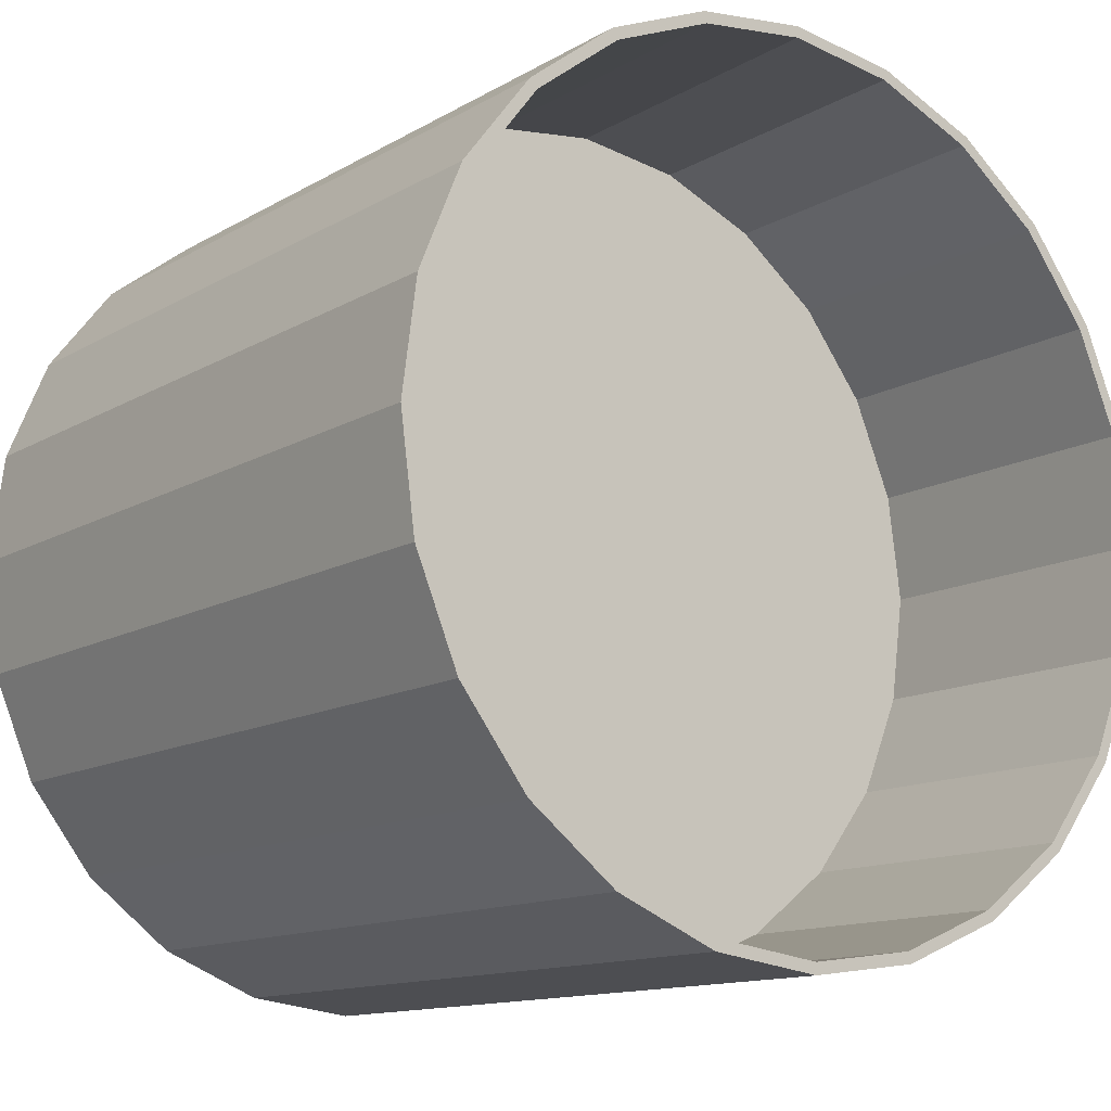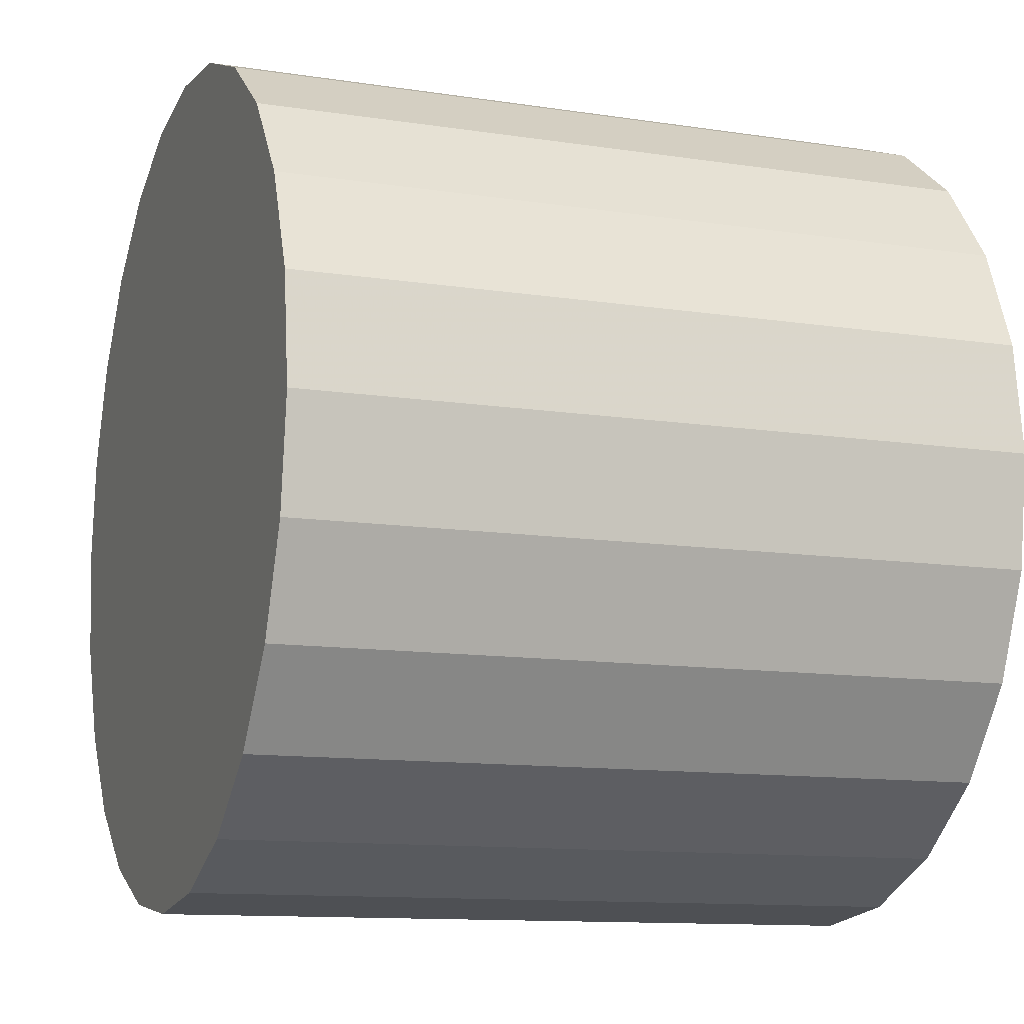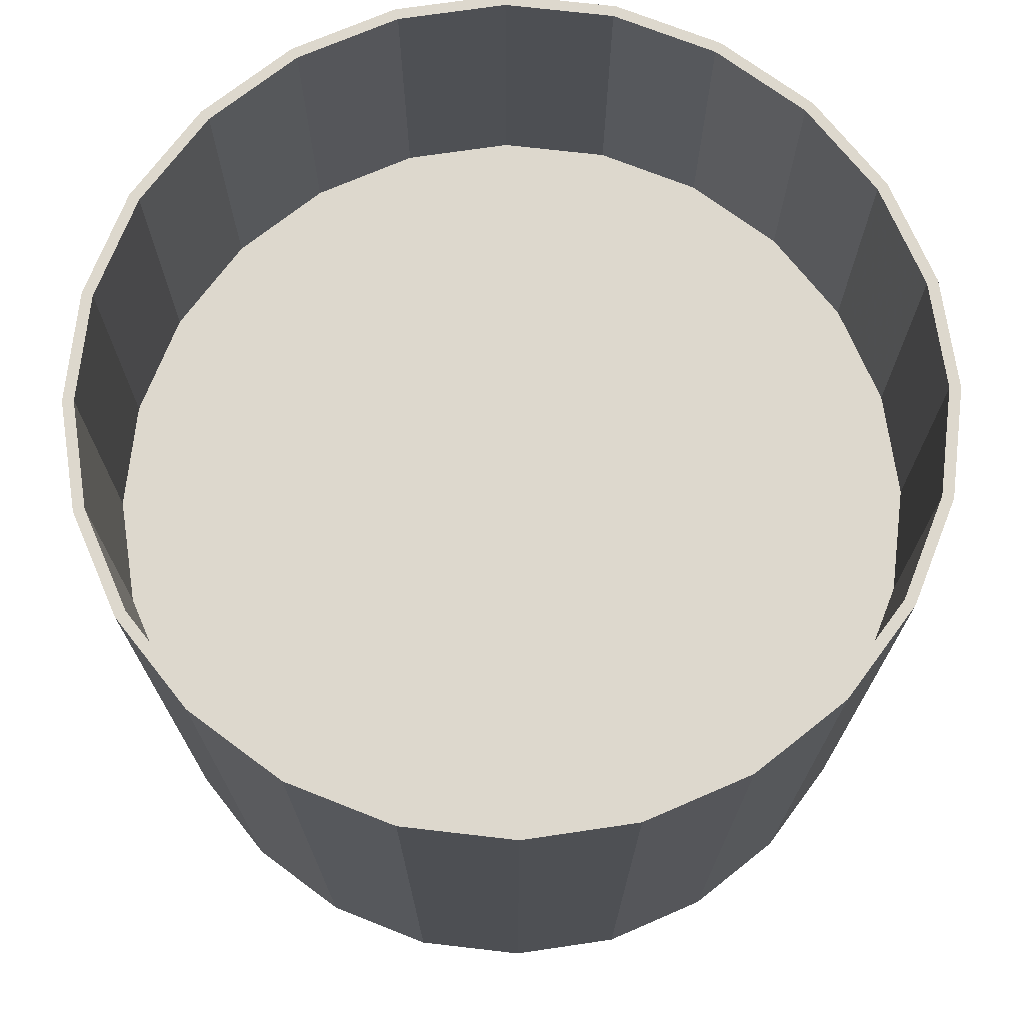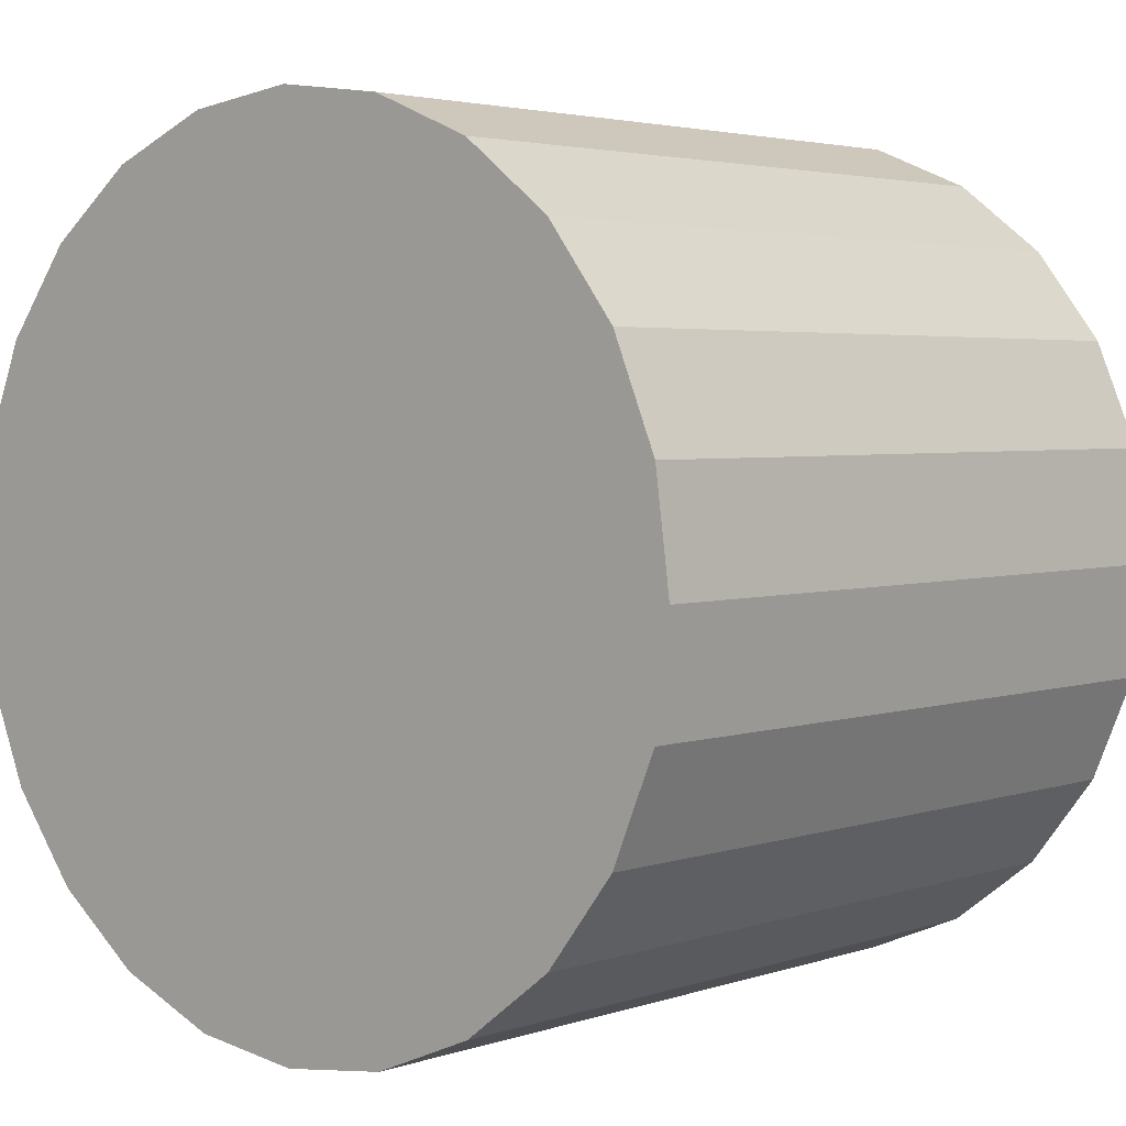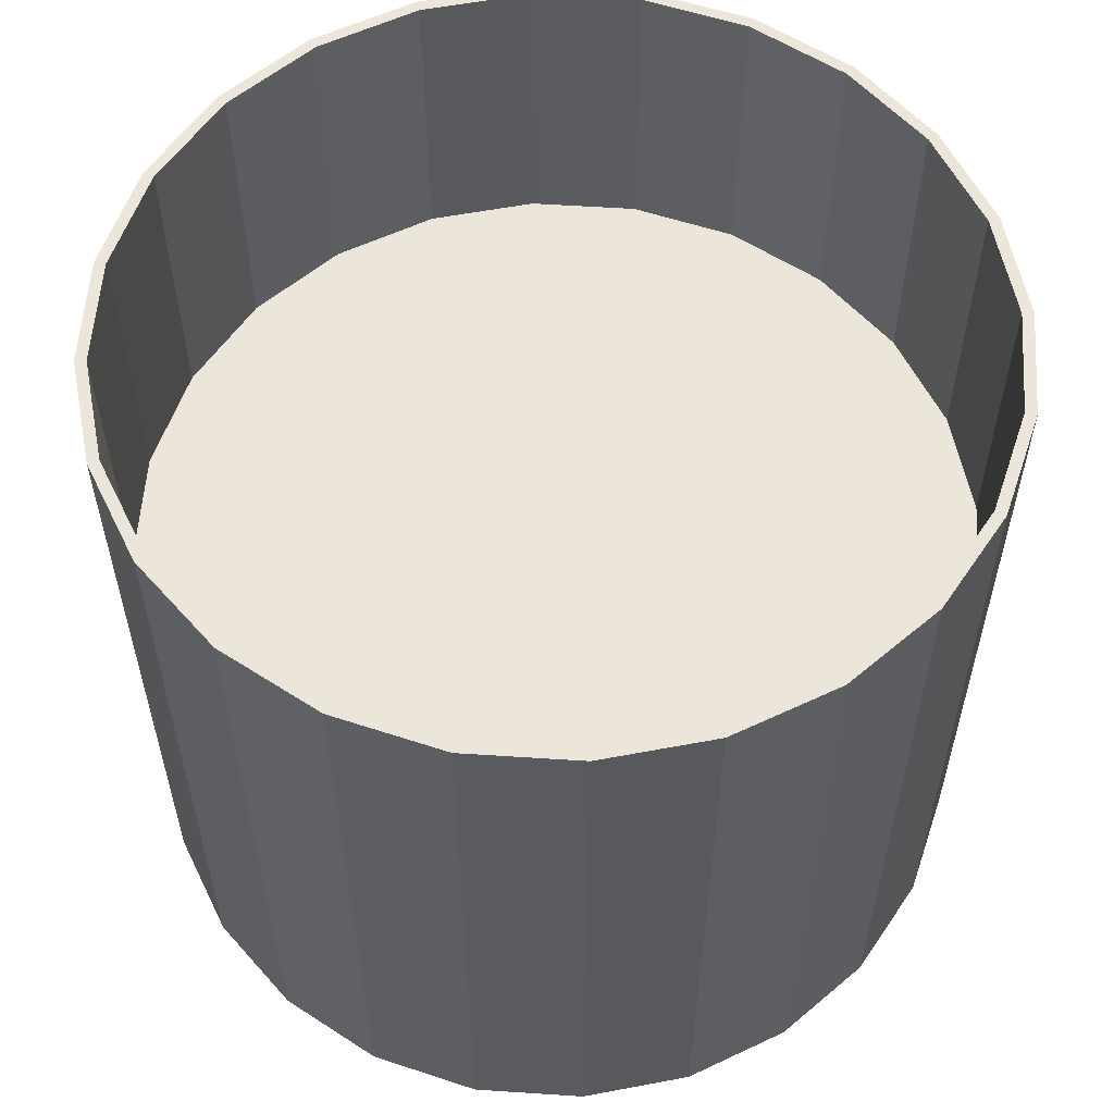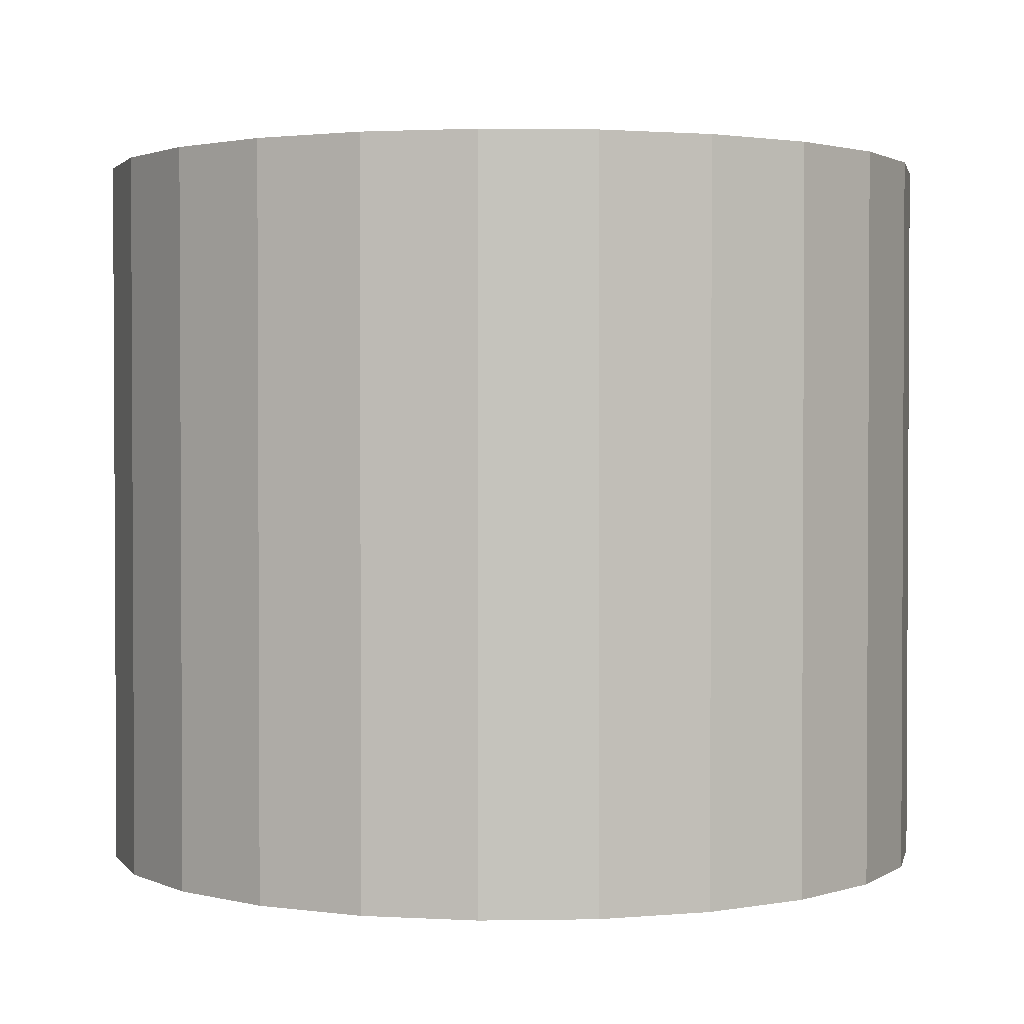
<metadata>
{"format":"obj","ext":"obj","renderer":"f3d","projection":"perspective","resolution":1024,"background":"white","views":[{"elev":-12.7,"azim":142.9,"up":"+Z"},{"elev":-11.7,"azim":69.7,"up":"+Z"},{"elev":72.1,"azim":104.1,"up":"+Y"},{"elev":3.3,"azim":41.2,"up":"+Z"},{"elev":57.5,"azim":-33.6,"up":"+Y"},{"elev":1.8,"azim":-40.8,"up":"+Y"}]}
</metadata>
<code>
o mesh1_mesh1-geometry
v 0.2848 -0.25 0.07633
v 0.2949 0.0355 -0
v 0.2949 -0.25 -0
v 0.2848 0.0355 0.07633
v 0.2848 0.0355 -0.07633
v 0.2848 -0.25 -0.07633
v 0.2554 -0.25 0.1474
v 0.2949 0.2579 -0
v 0.2848 0.2579 -0.07633
v 0.2554 0.0355 0.1474
v 0.2848 0.2579 0.07633
v 0.2554 0.0355 -0.1474
v 0.2554 0.2579 -0.1474
v 0.2554 -0.25 -0.1474
v 0.2085 -0.25 0.2085
v 0.2926 0.2579 0.07839
v 0.2926 0.2579 -0.07839
v 0.2623 0.2579 -0.1514
v 0.2085 0.0355 0.2085
v 0.2554 0.2579 0.1474
v 0.3029 0.2579 -0
v 0.2623 0.2579 0.1514
v 0.2085 0.0355 -0.2085
v 0.2085 0.2579 -0.2085
v 0.2142 0.2579 -0.2142
v 0.2085 -0.25 -0.2085
v 0.1474 0.0355 0.2554
v 0.3029 -0.2579 -0
v 0.2926 -0.2579 0.07839
v 0.2926 -0.2579 -0.07839
v 0.2623 -0.2579 -0.1514
v 0.2142 -0.2579 -0.2142
v 0.1474 -0.25 -0.2554
v 0.1474 -0.25 0.2554
v 0.1474 0.0355 -0.2554
v 0.1474 0.2579 0.2554
v 0.2085 0.2579 0.2085
v 0.2142 0.2579 0.2142
v 0.2623 -0.2579 0.1514
v 0.1514 0.2579 -0.2623
v 0.07632 0.0355 0.2848
v 0.07632 0.0355 -0.2848
v 0.07632 0.2579 0.2848
v 0.2142 -0.2579 0.2142
v 0.1474 0.2579 -0.2554
v 0.1514 -0.2579 -0.2623
v 0.07632 -0.25 -0.2848
v 0.07632 -0.25 0.2848
v 0.1514 0.2579 0.2623
v 0.07839 0.2579 0.2926
v 0.07839 0.2579 -0.2926
v -1.924e-07 0.0355 0.2949
v -1.924e-07 0.2579 0.2949
v -1.924e-07 0.0355 -0.2949
v -1.924e-07 -0.25 -0.2949
v 0.07632 0.2579 -0.2848
v -1.924e-07 0.2579 0.3029
v 0.1514 -0.2579 0.2623
v 0.07839 -0.2579 -0.2926
v -1.924e-07 -0.25 0.2949
v 0.07839 -0.2579 0.2926
v -1.924e-07 -0.2579 0.3029
v -1.924e-07 0.2579 -0.3029
v -0.07632 0.0355 0.2848
v -0.07632 0.2579 0.2848
v -0.07632 0.0355 -0.2848
v -0.07632 -0.25 -0.2848
v -1.924e-07 0.2579 -0.2949
v -0.07839 -0.2579 0.2926
v -1.924e-07 -0.2579 -0.3029
v -0.07632 -0.25 0.2848
v -0.07839 0.2579 0.2926
v -0.07632 0.2579 -0.2848
v -0.07839 0.2579 -0.2926
v -0.1474 0.0355 0.2554
v -0.1474 0.2579 0.2554
v -0.1474 0.0355 -0.2554
v -0.1474 -0.25 -0.2554
v -0.1514 -0.2579 0.2623
v -0.07839 -0.2579 -0.2926
v -0.1474 -0.25 0.2554
v -0.1514 0.2579 0.2623
v -0.1514 -0.2579 -0.2623
v -0.1474 0.2579 -0.2554
v -0.1514 0.2579 -0.2623
v -0.2085 0.0355 0.2085
v -0.2085 0.2579 0.2085
v -0.2085 0.0355 -0.2085
v -0.2085 -0.25 -0.2085
v -0.2142 -0.2579 0.2142
v -0.2142 -0.2579 -0.2142
v -0.2085 -0.25 0.2085
v -0.2142 0.2579 0.2142
v -0.2142 0.2579 -0.2142
v -0.2085 0.2579 -0.2085
v -0.2554 -0.25 0.1474
v -0.2554 0.0355 0.1474
v -0.2554 0.0355 -0.1474
v -0.2554 0.2579 0.1474
v -0.2623 0.2579 0.1514
v -0.2623 -0.2579 0.1514
v -0.2623 -0.2579 -0.1514
v -0.2554 -0.25 -0.1474
v -0.2554 0.2579 -0.1474
v -0.2623 0.2579 -0.1514
v -0.2848 -0.25 0.07633
v -0.2848 0.0355 0.07633
v -0.2848 0.2579 -0.07633
v -0.2848 0.0355 -0.07633
v -0.2848 0.2579 0.07633
v -0.2926 0.2579 0.07839
v -0.2926 -0.2579 0.07839
v -0.2926 -0.2579 -0.07839
v -0.2848 -0.25 -0.07633
v -0.2926 0.2579 -0.07839
v -0.2949 -0.25 0
v -0.2949 0.0355 0
v -0.2949 0.2579 0
v -0.3029 0.2579 0
v -0.3029 -0.2579 0
f 1 2 3
f 2 1 4
f 5 3 2
f 7 4 1
f 3 5 6
f 4 7 10
f 12 6 5
f 15 10 7
f 6 12 14
f 10 15 19
f 23 14 12
f 15 27 19
f 14 23 26
f 27 15 34
f 23 33 26
f 34 41 27
f 33 23 35
f 41 34 48
f 47 35 42
f 35 47 33
f 48 52 41
f 42 55 47
f 52 48 60
f 55 42 54
f 60 64 52
f 54 67 55
f 64 60 71
f 67 54 66
f 71 75 64
f 66 78 67
f 75 71 81
f 78 66 77
f 81 86 75
f 77 89 78
f 86 81 92
f 89 77 88
f 96 86 92
f 98 89 88
f 86 96 97
f 89 98 103
f 106 97 96
f 109 103 98
f 97 106 107
f 103 109 114
f 116 107 106
f 117 114 109
f 107 116 117
f 114 117 116
f 6 1 3
f 3 1 6
f 5 4 2
f 2 4 5
f 1 6 7
f 7 6 1
f 4 5 10
f 10 5 4
f 7 6 14
f 14 6 7
f 10 5 12
f 12 5 10
f 7 14 15
f 15 14 7
f 10 12 19
f 19 12 10
f 15 14 26
f 26 14 15
f 19 12 23
f 23 12 19
f 15 26 33
f 33 26 15
f 19 35 27
f 27 35 19
f 19 23 35
f 35 23 19
f 15 33 34
f 34 33 15
f 27 35 42
f 42 35 27
f 34 33 47
f 47 33 34
f 27 42 41
f 41 42 27
f 34 47 48
f 48 47 34
f 41 42 54
f 54 42 41
f 48 47 55
f 55 47 48
f 41 54 52
f 52 54 41
f 48 55 60
f 60 55 48
f 52 54 66
f 66 54 52
f 60 55 67
f 67 55 60
f 52 66 64
f 64 66 52
f 60 67 71
f 71 67 60
f 64 66 77
f 77 66 64
f 71 67 78
f 78 67 71
f 64 77 75
f 75 77 64
f 71 78 81
f 81 78 71
f 75 77 88
f 88 77 75
f 81 78 89
f 89 78 81
f 75 88 86
f 86 88 75
f 81 89 92
f 92 89 81
f 86 88 98
f 98 88 86
f 92 89 103
f 103 89 92
f 92 103 96
f 96 103 92
f 86 98 97
f 97 98 86
f 96 103 106
f 106 103 96
f 97 98 107
f 107 98 97
f 106 103 114
f 114 103 106
f 107 98 109
f 109 98 107
f 106 114 116
f 116 114 106
f 107 109 117
f 117 109 107
f 3 2 1
f 4 1 2
f 2 3 5
f 1 4 7
f 6 5 3
f 10 7 4
f 5 6 12
f 7 10 15
f 14 12 6
f 19 15 10
f 12 14 23
f 19 27 15
f 26 23 14
f 34 15 27
f 26 33 23
f 27 41 34
f 35 23 33
f 48 34 41
f 42 35 47
f 33 47 35
f 41 52 48
f 47 55 42
f 60 48 52
f 54 42 55
f 52 64 60
f 55 67 54
f 71 60 64
f 66 54 67
f 64 75 71
f 67 78 66
f 81 71 75
f 77 66 78
f 75 86 81
f 78 89 77
f 92 81 86
f 88 77 89
f 92 86 96
f 88 89 98
f 97 96 86
f 103 98 89
f 96 97 106
f 98 103 109
f 107 106 97
f 114 109 103
f 106 107 116
f 109 114 117
f 117 116 107
f 116 117 114
f 16 8 11
f 11 8 16
f 8 17 9
f 9 17 8
f 9 18 13
f 13 18 9
f 8 16 21
f 21 16 8
f 16 11 22
f 22 11 16
f 17 8 21
f 21 8 17
f 9 17 18
f 18 17 9
f 13 18 25
f 25 18 13
f 22 11 20
f 20 11 22
f 13 25 24
f 24 25 13
f 22 20 38
f 38 20 22
f 24 25 40
f 40 25 24
f 38 20 37
f 37 20 38
f 24 40 45
f 45 40 24
f 49 37 36
f 36 37 49
f 50 36 43
f 43 36 50
f 38 37 49
f 49 37 38
f 45 40 51
f 51 40 45
f 49 36 50
f 50 36 49
f 50 43 57
f 57 43 50
f 45 51 56
f 56 51 45
f 57 43 53
f 53 43 57
f 56 51 63
f 63 51 56
f 57 53 65
f 65 53 57
f 56 63 68
f 68 63 56
f 57 65 72
f 72 65 57
f 68 63 73
f 73 63 68
f 72 65 76
f 76 65 72
f 73 63 74
f 74 63 73
f 72 76 82
f 82 76 72
f 73 74 84
f 84 74 73
f 82 76 87
f 87 76 82
f 84 74 85
f 85 74 84
f 82 87 93
f 93 87 82
f 84 85 95
f 95 85 84
f 93 87 99
f 99 87 93
f 95 85 94
f 94 85 95
f 93 99 100
f 100 99 93
f 95 94 104
f 104 94 95
f 100 99 110
f 110 99 100
f 104 94 105
f 105 94 104
f 104 105 108
f 108 105 104
f 100 110 111
f 111 110 100
f 108 105 115
f 115 105 108
f 111 110 118
f 118 110 111
f 108 115 118
f 118 115 108
f 111 118 119
f 119 118 111
f 118 115 119
f 119 115 118
f 4 8 2
f 2 8 4
f 2 9 5
f 5 9 2
f 8 4 11
f 11 4 8
f 9 2 8
f 8 2 9
f 13 5 9
f 9 5 13
f 10 11 4
f 4 11 10
f 5 13 12
f 12 13 5
f 11 10 20
f 20 10 11
f 24 12 13
f 13 12 24
f 19 20 10
f 10 20 19
f 16 28 21
f 21 28 16
f 22 29 16
f 16 29 22
f 21 30 17
f 17 30 21
f 17 31 18
f 18 31 17
f 12 24 23
f 23 24 12
f 18 32 25
f 25 32 18
f 36 19 27
f 27 19 36
f 20 19 37
f 37 19 20
f 28 16 29
f 29 16 28
f 30 21 28
f 28 21 30
f 29 22 39
f 39 22 29
f 31 17 30
f 30 17 31
f 32 18 31
f 31 18 32
f 24 35 23
f 23 35 24
f 32 40 25
f 25 40 32
f 19 36 37
f 37 36 19
f 27 43 36
f 36 43 27
f 38 39 22
f 22 39 38
f 29 30 28
f 28 30 29
f 30 29 39
f 39 29 30
f 30 39 31
f 31 39 30
f 31 44 32
f 32 44 31
f 35 24 45
f 45 24 35
f 40 32 46
f 46 32 40
f 43 27 41
f 41 27 43
f 45 42 35
f 35 42 45
f 39 38 44
f 44 38 39
f 31 39 44
f 44 39 31
f 32 44 46
f 46 44 32
f 46 51 40
f 40 51 46
f 41 53 43
f 43 53 41
f 42 45 56
f 56 45 42
f 58 38 49
f 49 38 58
f 38 58 44
f 44 58 38
f 46 44 58
f 58 44 46
f 51 46 59
f 59 46 51
f 53 41 52
f 52 41 53
f 56 54 42
f 42 54 56
f 61 49 50
f 50 49 61
f 62 50 57
f 57 50 62
f 49 61 58
f 58 61 49
f 46 58 59
f 59 58 46
f 59 63 51
f 51 63 59
f 52 65 53
f 53 65 52
f 54 56 68
f 68 56 54
f 50 62 61
f 61 62 50
f 57 69 62
f 62 69 57
f 59 58 61
f 61 58 59
f 63 59 70
f 70 59 63
f 65 52 64
f 64 52 65
f 68 66 54
f 54 66 68
f 70 61 62
f 62 61 70
f 69 57 72
f 72 57 69
f 70 62 69
f 69 62 70
f 59 61 70
f 70 61 59
f 70 74 63
f 63 74 70
f 64 76 65
f 65 76 64
f 66 68 73
f 73 68 66
f 72 79 69
f 69 79 72
f 70 69 80
f 80 69 70
f 74 70 80
f 80 70 74
f 76 64 75
f 75 64 76
f 73 77 66
f 66 77 73
f 79 72 82
f 82 72 79
f 83 69 79
f 79 69 83
f 80 69 83
f 83 69 80
f 80 85 74
f 74 85 80
f 75 87 76
f 76 87 75
f 77 73 84
f 84 73 77
f 82 90 79
f 79 90 82
f 83 79 91
f 91 79 83
f 85 80 83
f 83 80 85
f 87 75 86
f 86 75 87
f 84 88 77
f 77 88 84
f 90 82 93
f 93 82 90
f 91 79 90
f 90 79 91
f 94 83 91
f 91 83 94
f 83 94 85
f 85 94 83
f 97 87 86
f 86 87 97
f 88 84 95
f 95 84 88
f 100 90 93
f 93 90 100
f 91 90 101
f 101 90 91
f 102 94 91
f 91 94 102
f 87 97 99
f 99 97 87
f 88 104 98
f 98 104 88
f 104 88 95
f 95 88 104
f 90 100 101
f 101 100 90
f 91 101 102
f 102 101 91
f 94 102 105
f 105 102 94
f 107 99 97
f 97 99 107
f 108 98 104
f 104 98 108
f 111 101 100
f 100 101 111
f 102 101 112
f 112 101 102
f 113 105 102
f 102 105 113
f 99 107 110
f 110 107 99
f 98 108 109
f 109 108 98
f 101 111 112
f 112 111 101
f 102 112 113
f 113 112 102
f 105 113 115
f 115 113 105
f 117 110 107
f 107 110 117
f 118 109 108
f 108 109 118
f 119 112 111
f 111 112 119
f 113 112 120
f 120 112 113
f 120 115 113
f 113 115 120
f 110 117 118
f 118 117 110
f 109 118 117
f 117 118 109
f 112 119 120
f 120 119 112
f 115 120 119
f 119 120 115

</code>
